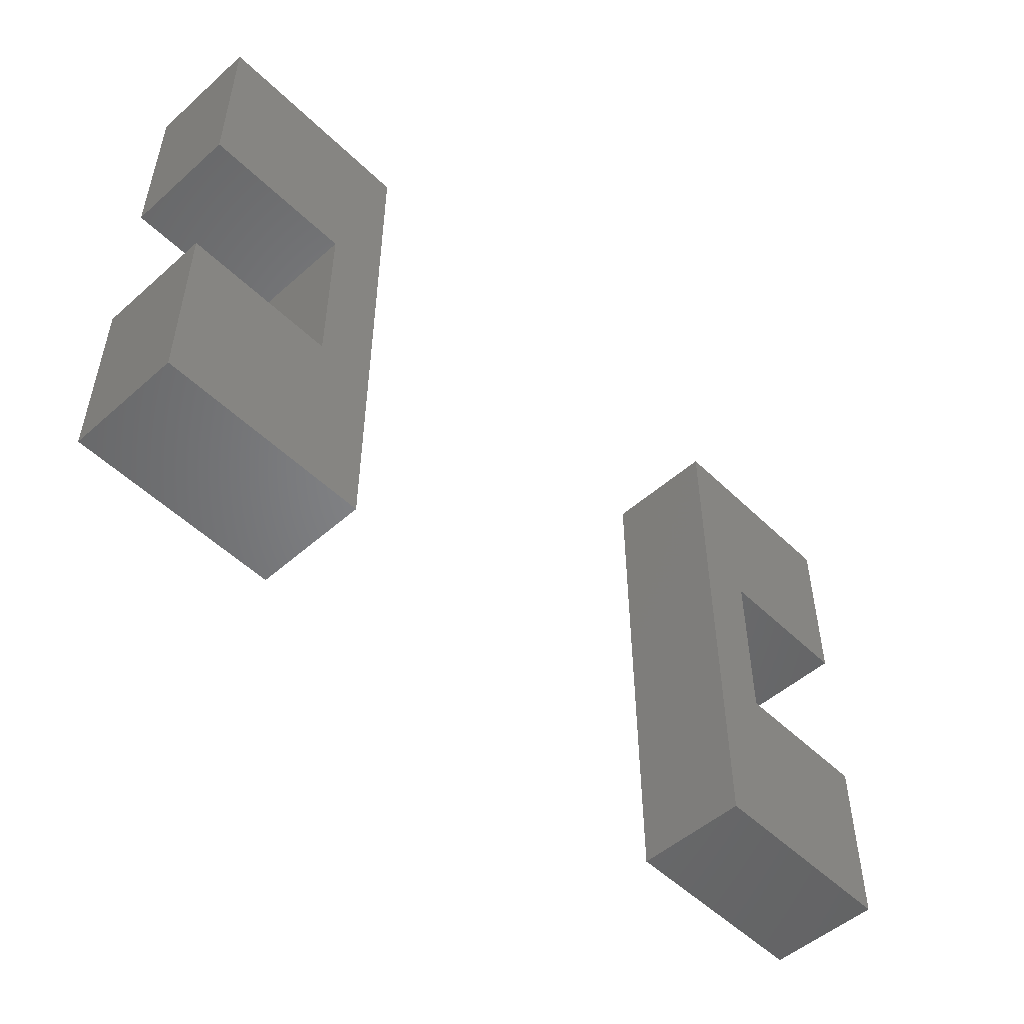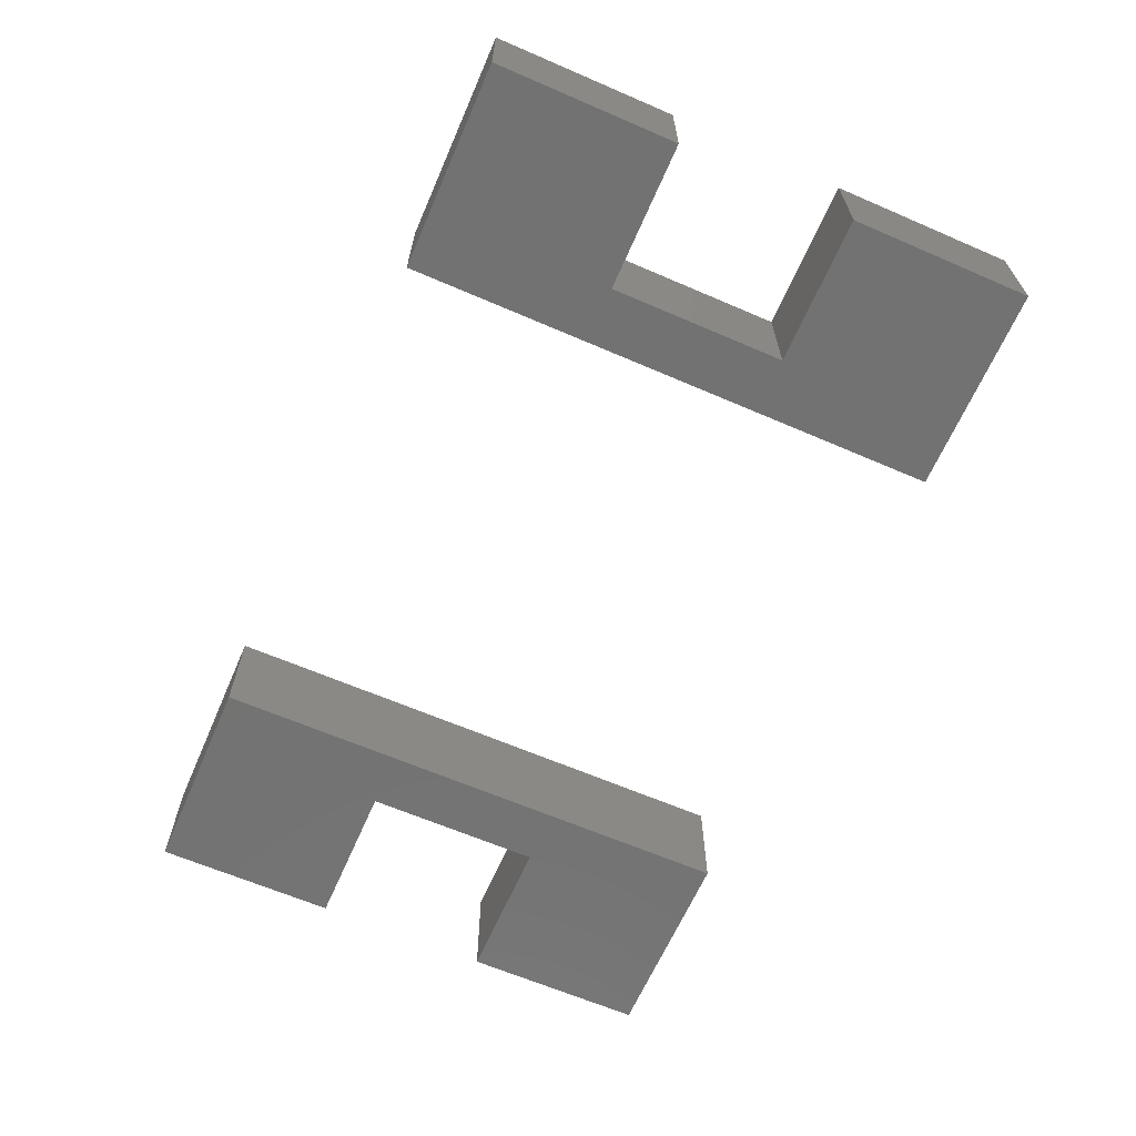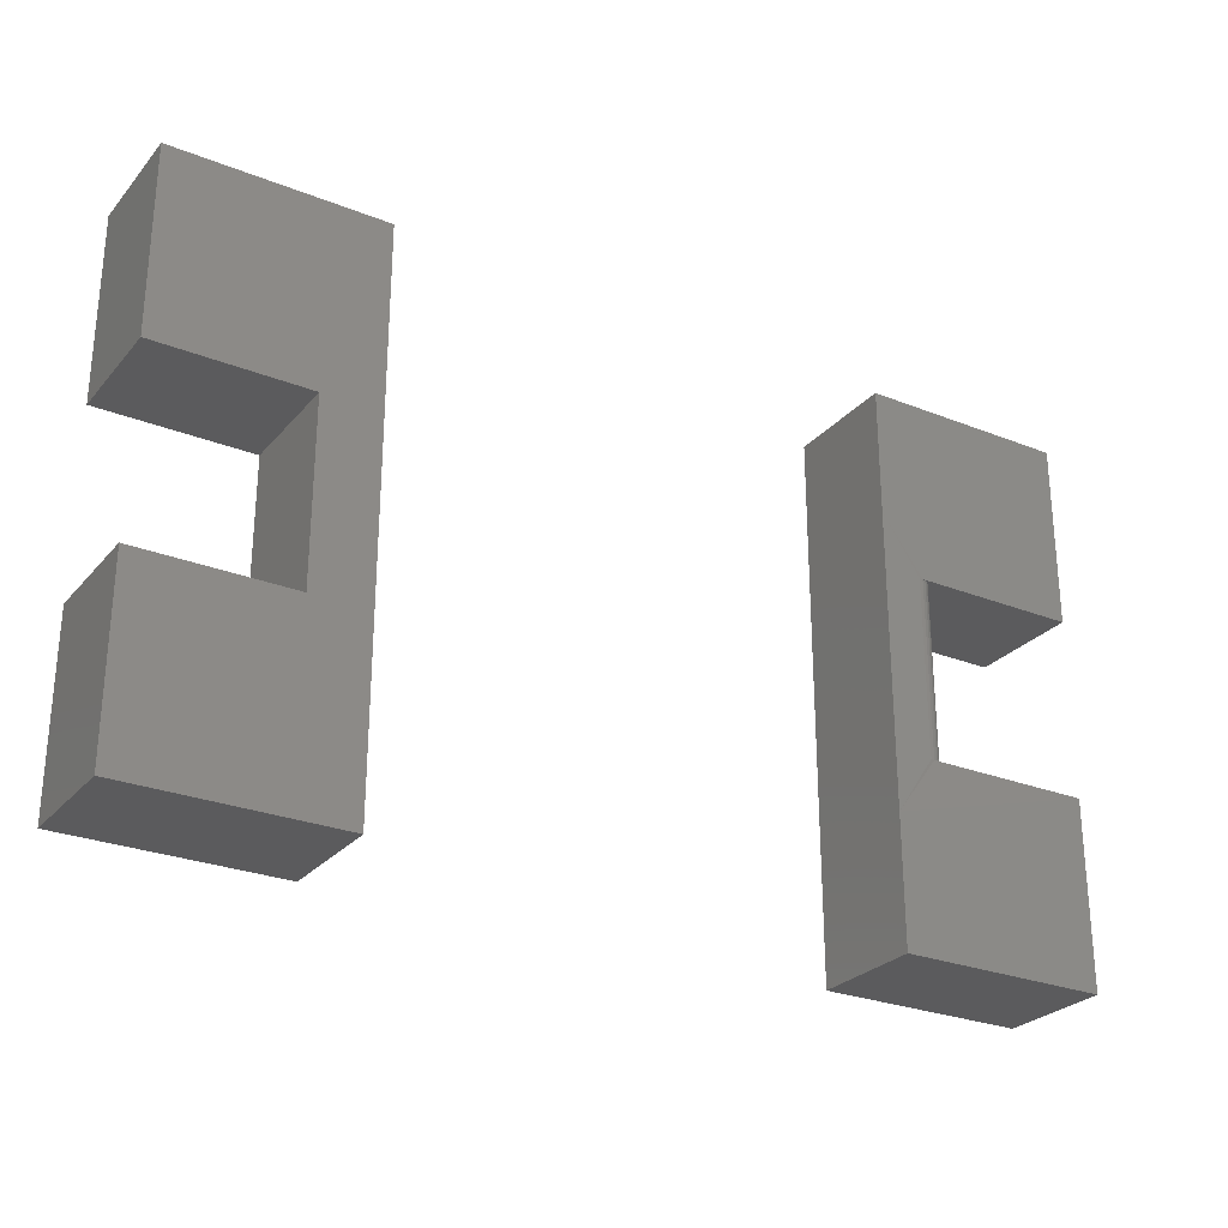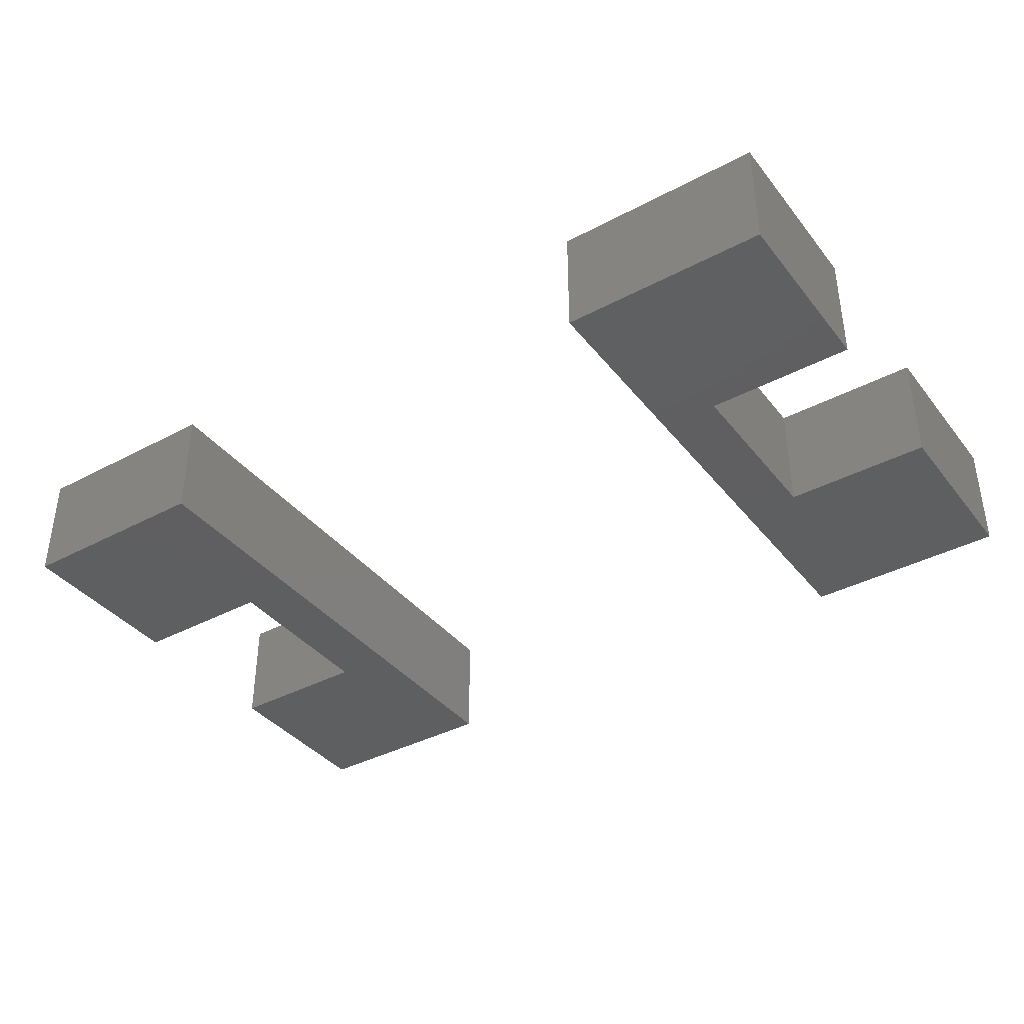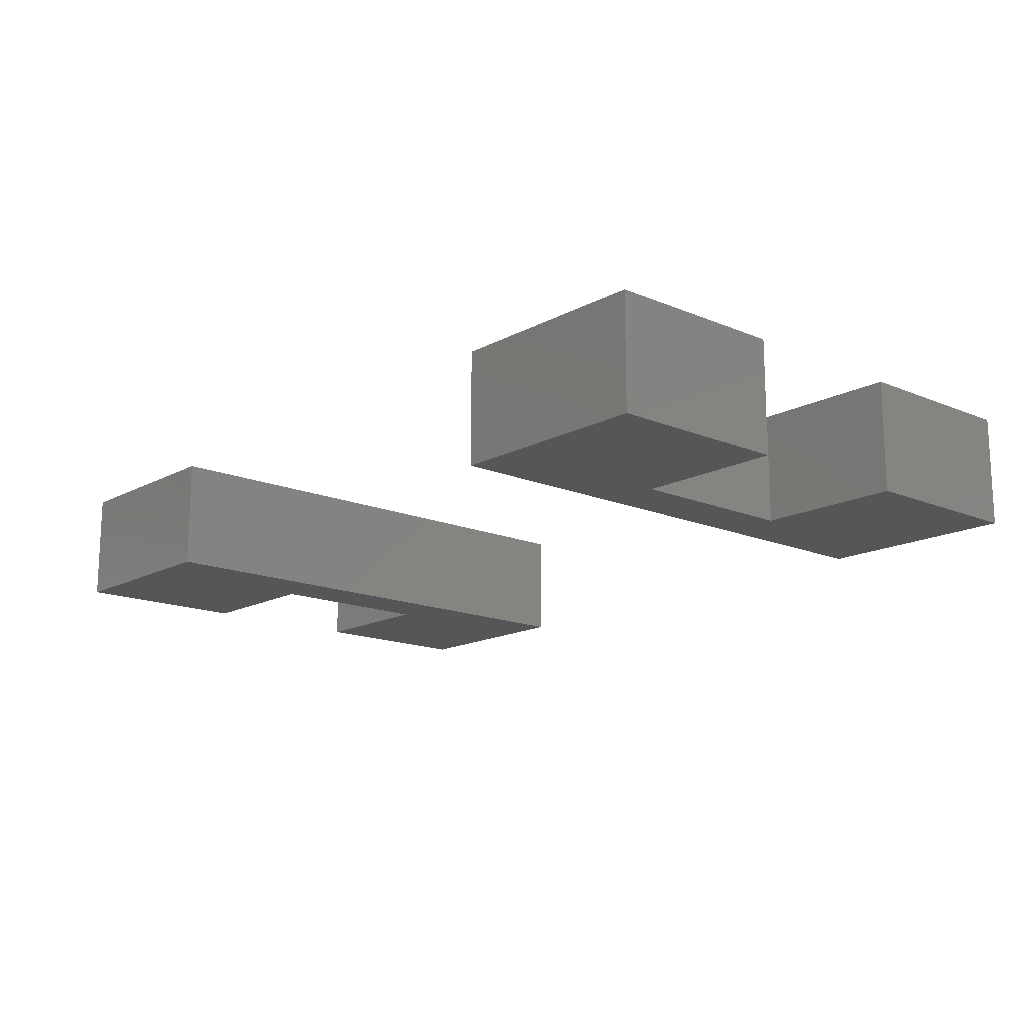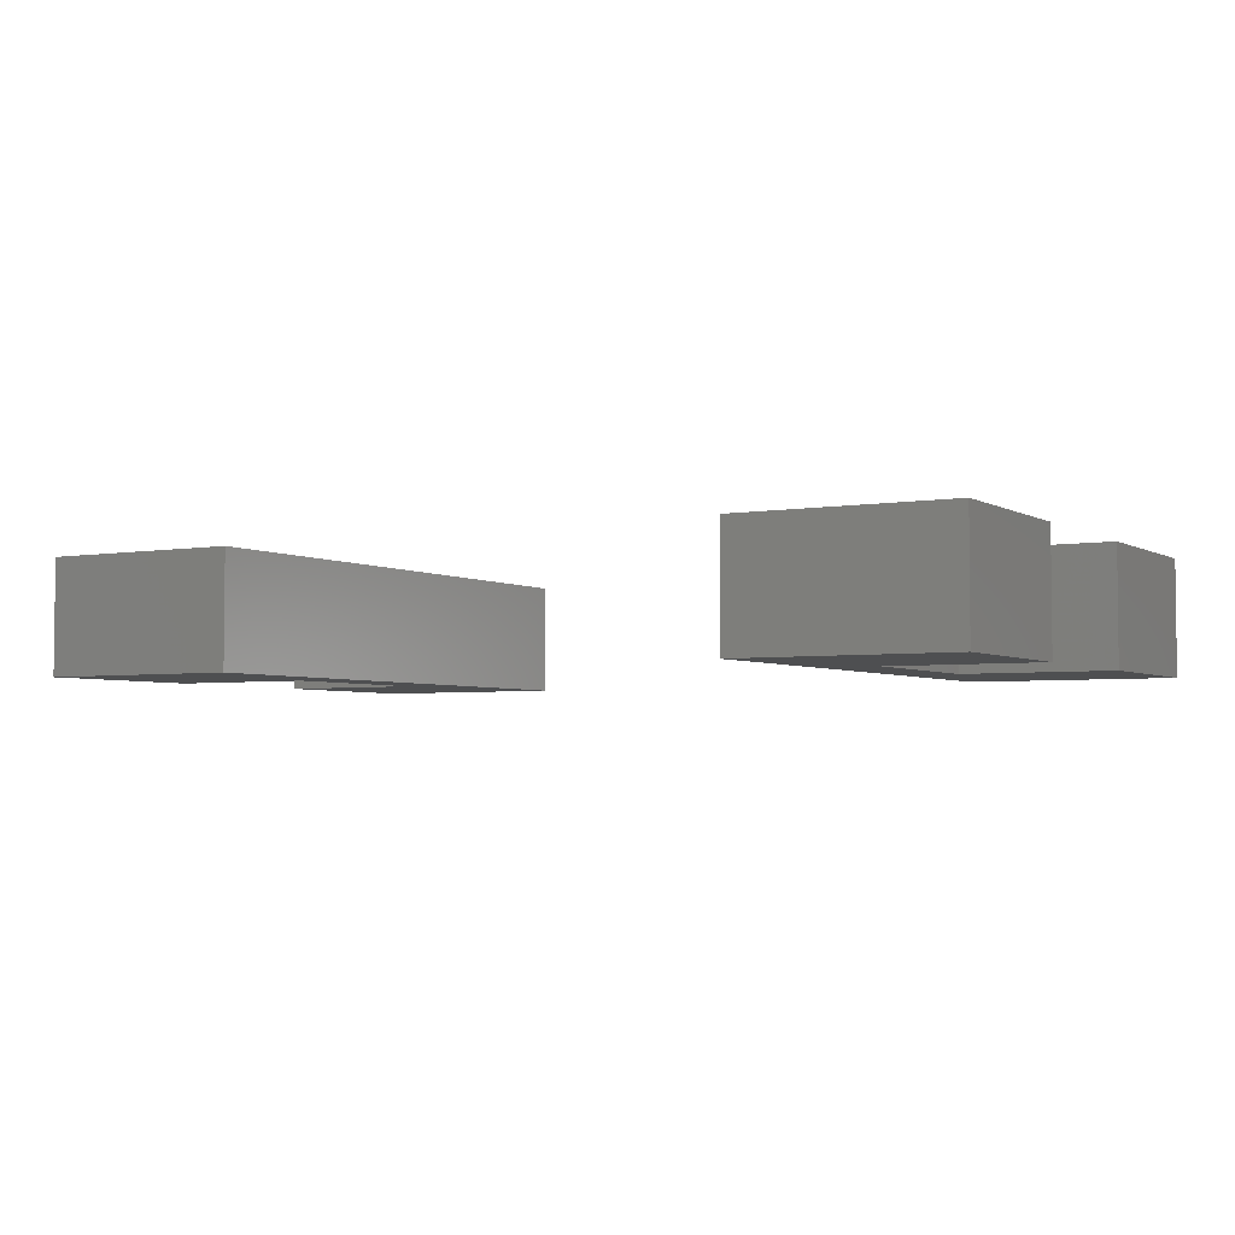
<metadata>
{"format":"stl","ext":"stl","renderer":"f3d","projection":"perspective","resolution":1024,"background":"white","views":[{"elev":-51.5,"azim":133.7,"up":"+Y"},{"elev":-64.4,"azim":-113.5,"up":"+Z"},{"elev":-27.1,"azim":-31.6,"up":"+Y"},{"elev":-38.4,"azim":-146.1,"up":"+Z"},{"elev":-15.5,"azim":-131.5,"up":"+Z"},{"elev":-3.9,"azim":-150.0,"up":"+Z"}]}
</metadata>
<code>
# stl→obj: 56 verts, 104 faces
v 0.7545 0.1427 0.1875
v 0.7545 0.1427 0
v 0.7545 0.4453 0.1875
v 0.7545 0.4453 0
v 0.7545 -0.4531 0.1875
v 0.7545 -0.4531 0
v 0.7545 -0.1505 0.1875
v 0.7545 -0.1505 0
v 0.4141 -0.2451 0.1875
v 0.4141 -0.4531 0.1875
v 0.4835 -0.1505 0.1869
v 0.4774 -0.1505 0.1875
v 0.4774 0.1427 0.1875
v 0.4141 0.2373 0.1875
v 0.4835 0.1427 0.1869
v 0.4141 0.4453 0.1875
v 0.5086 -0.1505 0.1562
v 0.5086 -0.1505 0
v 0.5086 0.1427 0.1562
v 0.5086 0.1427 0
v 0.4893 0.1427 0.1851
v 0.4947 0.1427 0.1822
v 0.4995 0.1427 0.1783
v 0.5034 0.1427 0.1736
v 0.5063 0.1427 0.1682
v 0.508 0.1427 0.1623
v 0.508 -0.1505 0.1623
v 0.5063 -0.1505 0.1682
v 0.5034 -0.1505 0.1736
v 0.4995 -0.1505 0.1783
v 0.4947 -0.1505 0.1822
v 0.4893 -0.1505 0.1851
v 0.4141 0.4453 0
v 0.4141 -0.4531 0
v 0.4141 0.2373 0
v 0.4141 -0.2451 0
v -0.4095 0.4453 0.1875
v -0.75 0.4453 0.1875
v -0.4095 0.2373 0.1875
v -0.75 0.1427 0.1875
v -0.5041 0.1427 0.1875
v -0.4095 -0.2451 0.1875
v -0.5041 -0.1505 0.1875
v -0.75 -0.1505 0.1875
v -0.75 -0.4531 0.1875
v -0.4095 -0.4531 0.1875
v -0.5041 0.1427 0
v -0.75 0.1427 0
v -0.4095 0.2373 0
v -0.75 0.4453 0
v -0.4095 0.4453 0
v -0.75 -0.1505 0
v -0.5041 -0.1505 0
v -0.4095 -0.2451 0
v -0.75 -0.4531 0
v -0.4095 -0.4531 0
f 1 2 3
f 3 2 4
f 5 6 7
f 7 6 8
f 9 10 5
f 9 5 7
f 9 7 11
f 9 11 12
f 9 12 13
f 9 13 14
f 14 13 15
f 14 15 1
f 14 1 3
f 14 3 16
f 17 18 19
f 19 18 20
f 1 15 21
f 1 21 22
f 1 22 23
f 1 23 24
f 1 24 25
f 1 25 26
f 1 26 19
f 1 19 20
f 1 20 2
f 7 8 18
f 7 18 17
f 7 17 27
f 7 27 28
f 7 28 29
f 7 29 30
f 7 30 31
f 7 31 32
f 7 32 11
f 3 4 16
f 16 4 33
f 10 34 5
f 5 34 6
f 17 19 27
f 27 19 26
f 27 26 28
f 28 26 25
f 28 25 29
f 29 25 24
f 29 24 30
f 30 24 23
f 30 23 31
f 31 23 22
f 31 22 32
f 32 22 21
f 32 21 11
f 11 21 15
f 11 15 12
f 12 15 13
f 20 35 2
f 2 35 33
f 2 33 4
f 8 36 18
f 18 36 35
f 18 35 20
f 36 8 34
f 34 8 6
f 9 36 10
f 10 36 34
f 14 35 9
f 9 35 36
f 16 33 14
f 14 33 35
f 37 38 39
f 39 38 40
f 39 40 41
f 39 41 42
f 42 41 43
f 42 43 44
f 45 46 44
f 44 46 42
f 47 48 49
f 49 48 50
f 49 50 51
f 52 53 54
f 54 53 47
f 54 47 49
f 55 52 56
f 56 52 54
f 44 52 45
f 45 52 55
f 43 53 44
f 44 53 52
f 41 47 43
f 43 47 53
f 40 48 41
f 41 48 47
f 38 50 40
f 40 50 48
f 37 51 38
f 38 51 50
f 39 49 37
f 37 49 51
f 42 54 39
f 39 54 49
f 46 56 42
f 42 56 54
f 45 55 46
f 46 55 56

</code>
